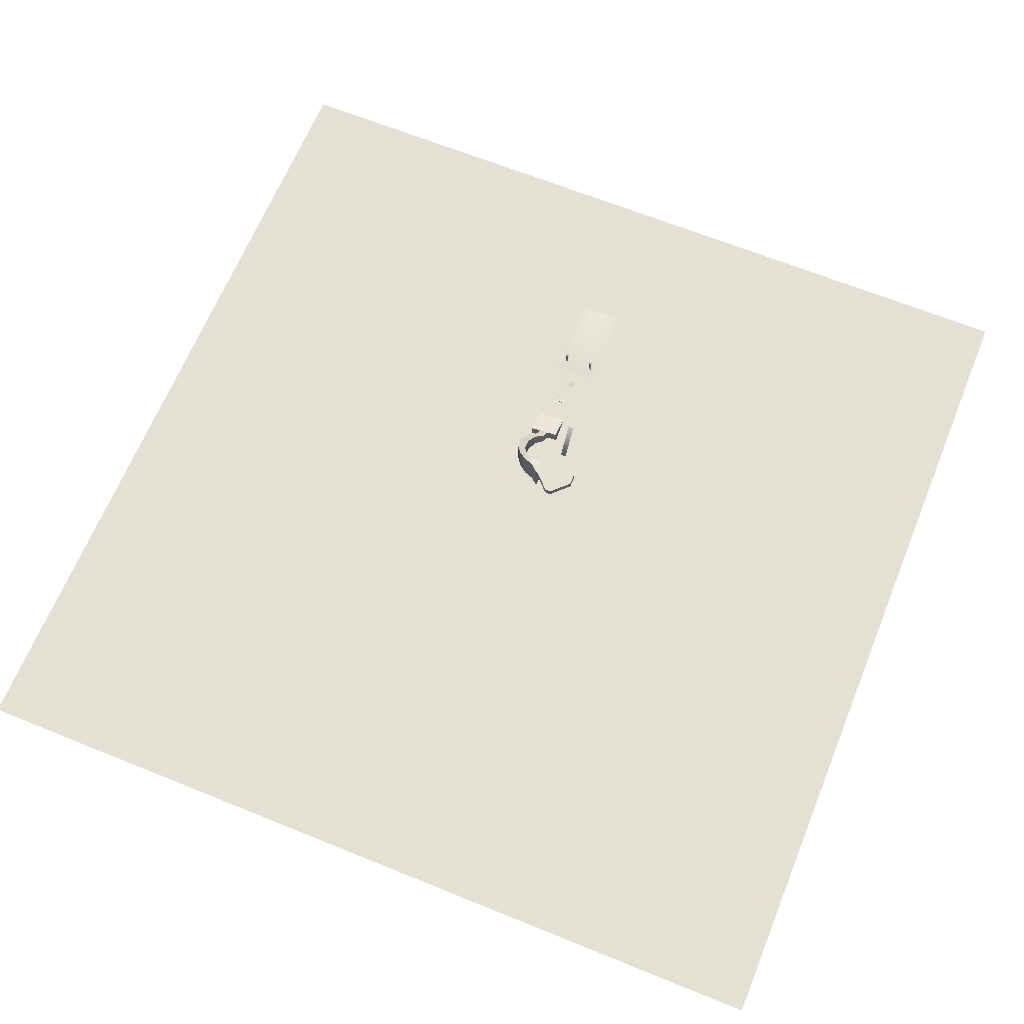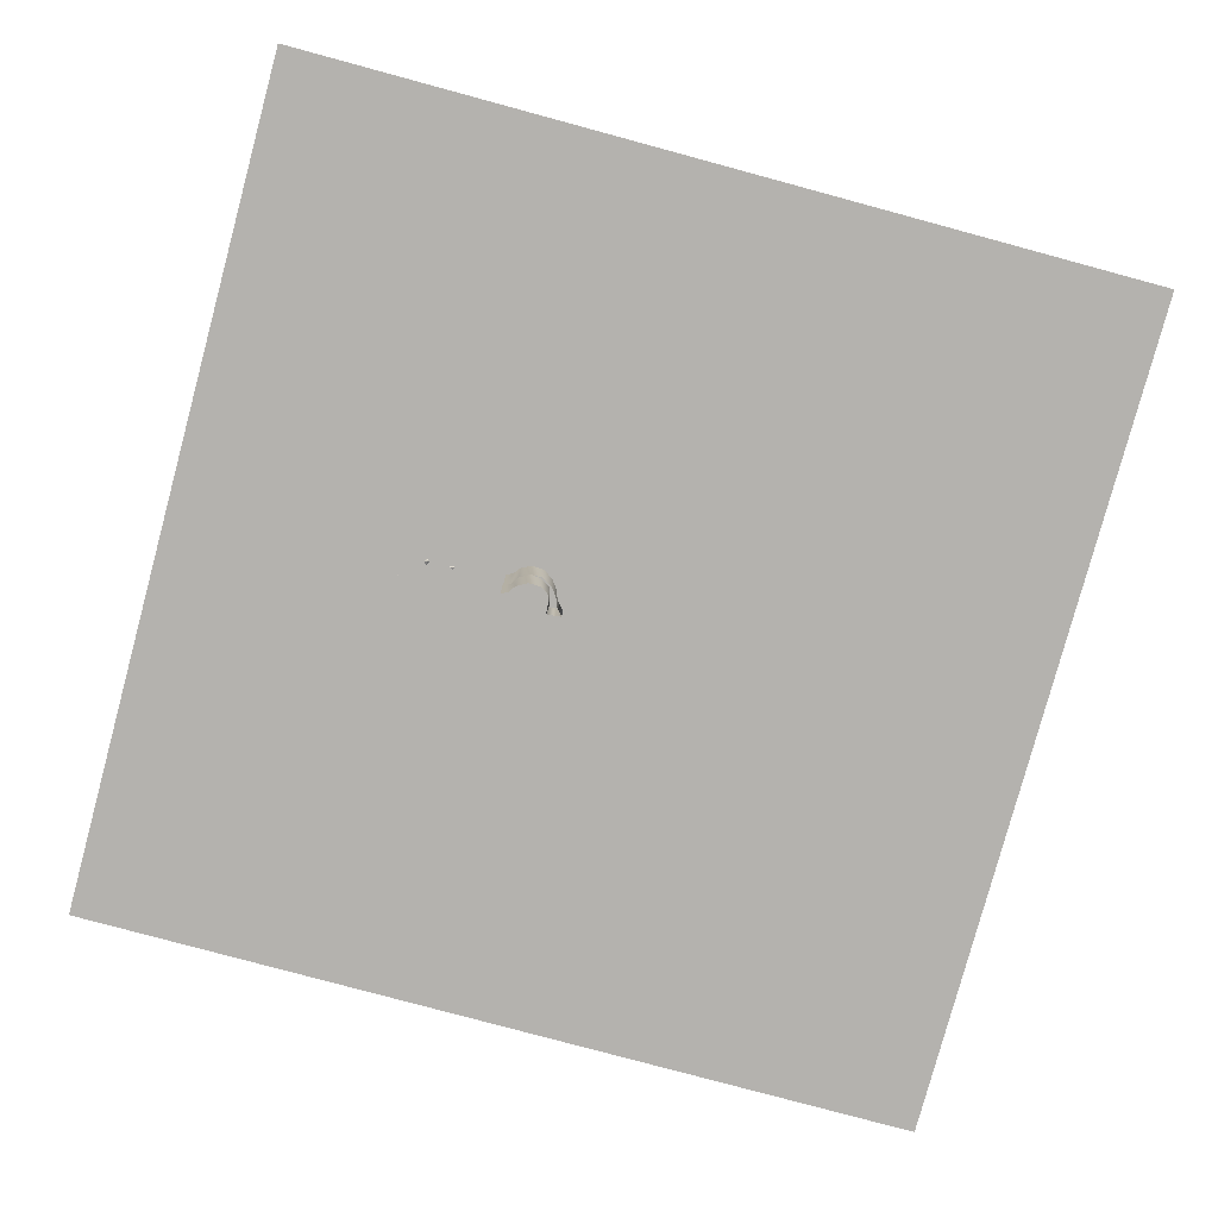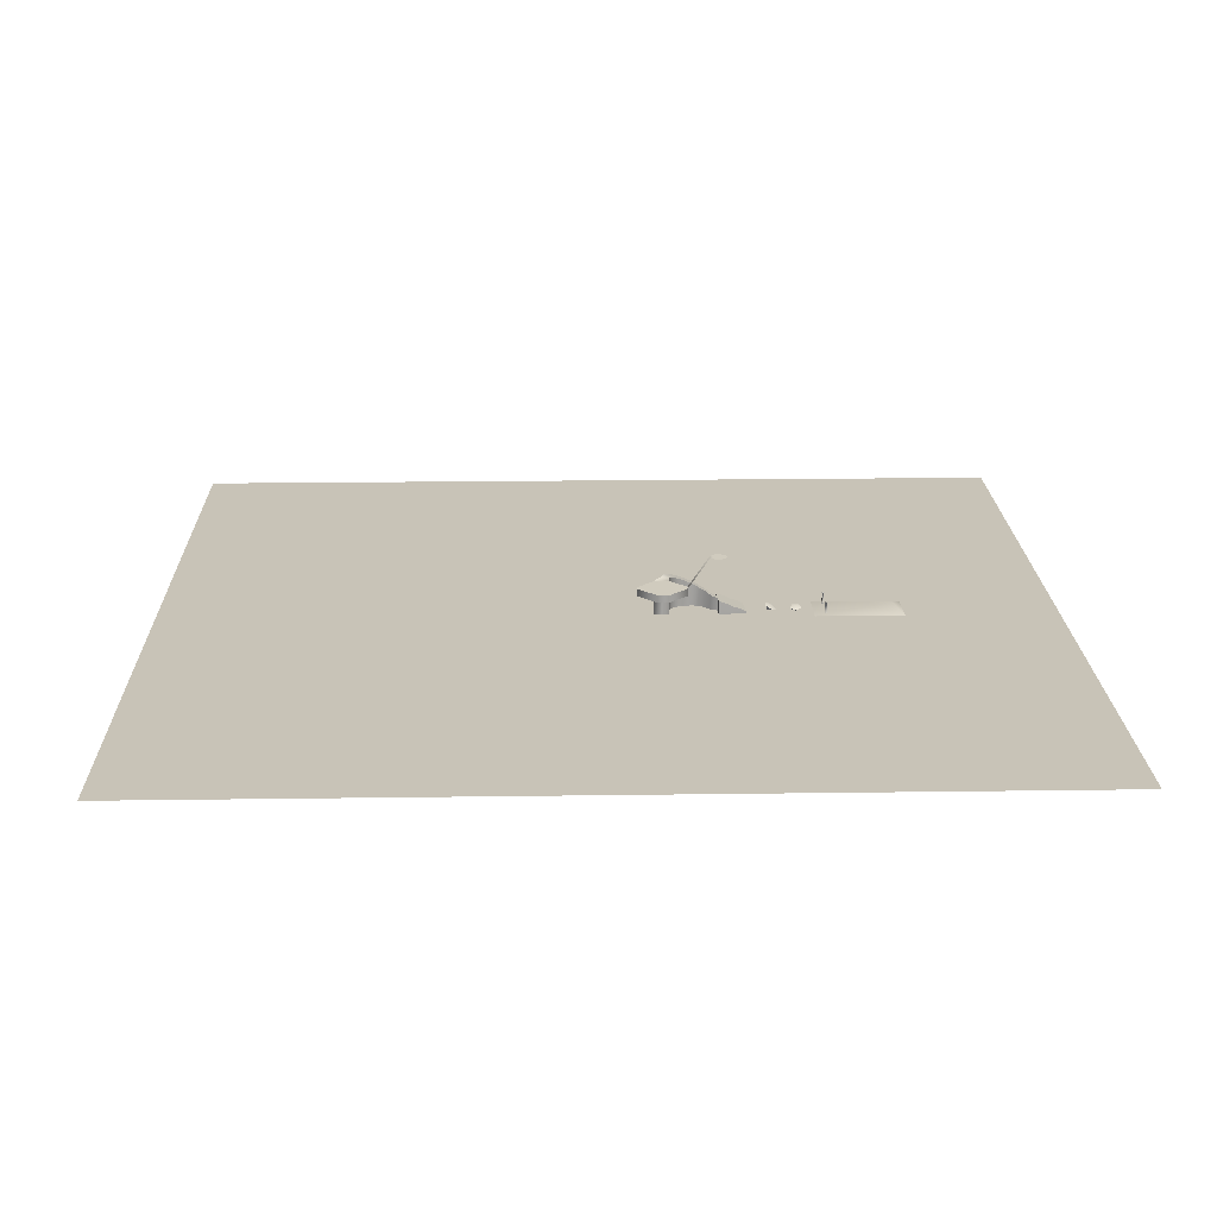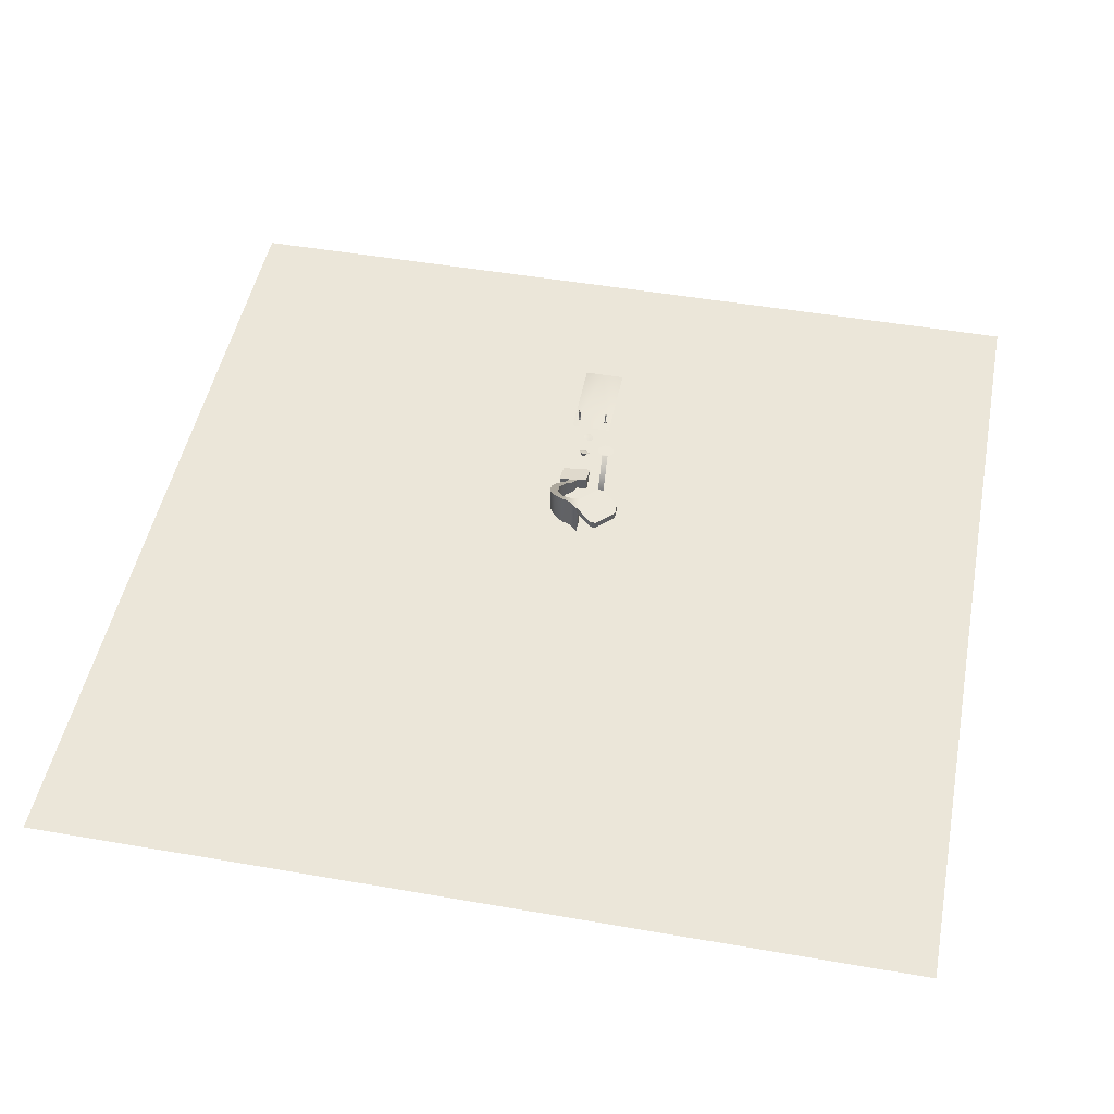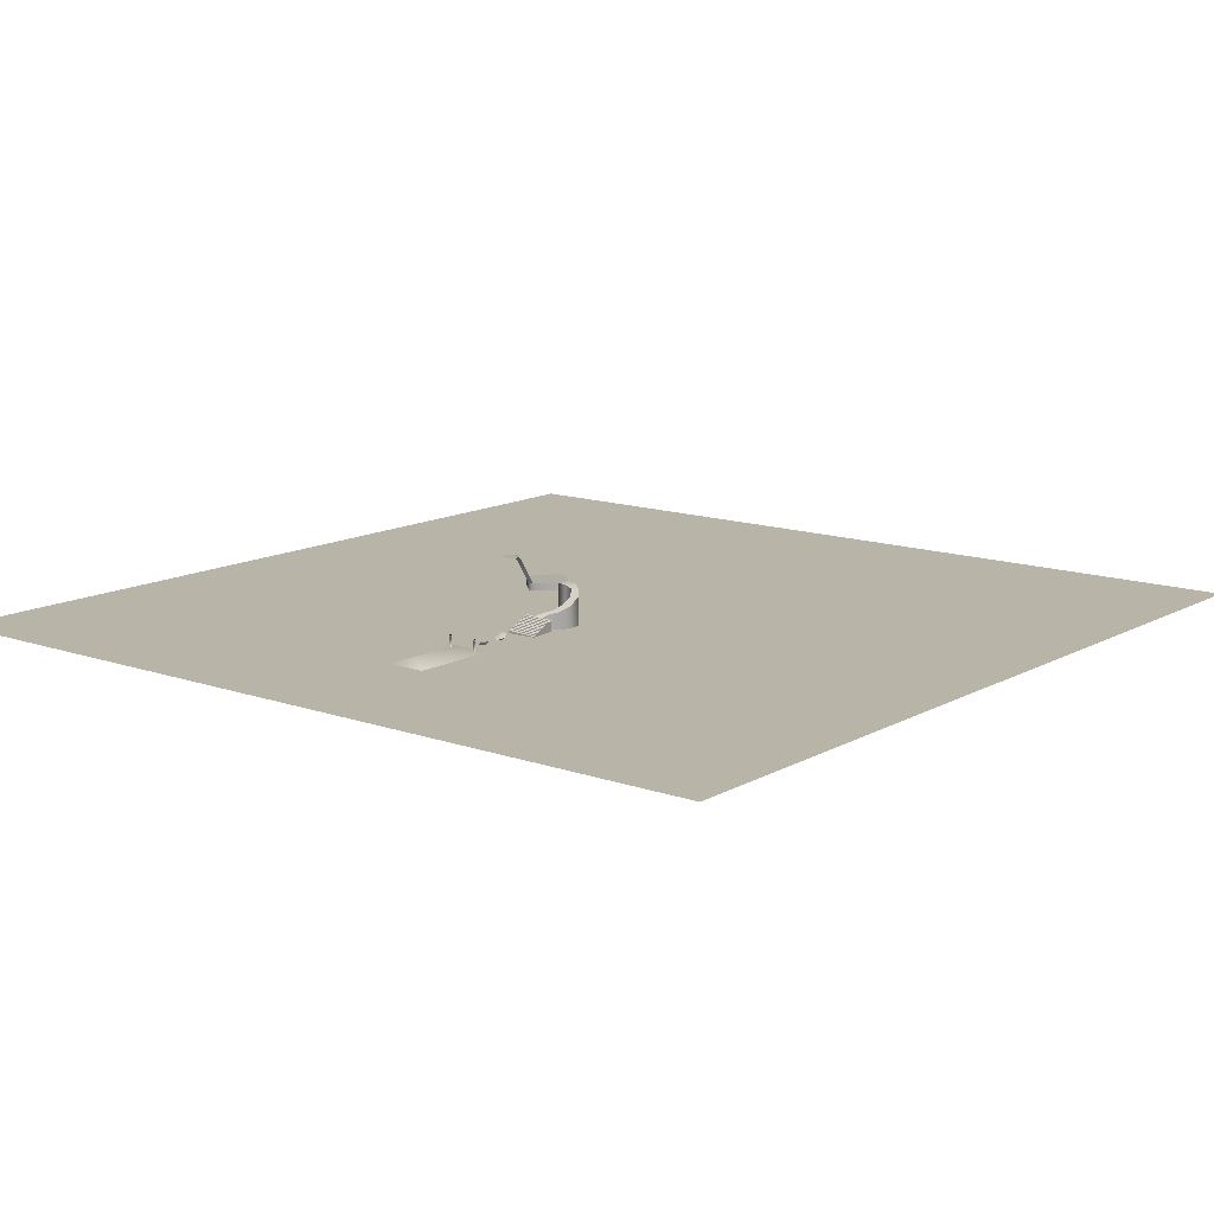
<metadata>
{"format":"obj","ext":"obj","renderer":"f3d","projection":"perspective","resolution":1024,"background":"white","views":[{"elev":65.5,"azim":22.2,"up":"+Y"},{"elev":-79.7,"azim":-105.1,"up":"+Y"},{"elev":19.8,"azim":88.5,"up":"+Y"},{"elev":48.3,"azim":11.0,"up":"+Y"},{"elev":13.2,"azim":-141.3,"up":"+Y"}]}
</metadata>
<code>
v  -0.047 -0.1254 6.16
v  0.15 0.1324 5.779
v  0.417 0.0608 6.16
v  -0.2819 0.2481 5.925
v  -0.2819 0.2481 6.395
v  0.15 0.1324 6.54
v  0.0496 0.2352 6.16
o Cylinder002
g Cylinder002
f 1 2 3
f 1 4 2
f 1 5 4
f 1 6 5
f 1 3 6
f 7 3 2
f 7 2 4
f 7 4 5
f 7 5 6
f 7 6 3
v  -1.1 0.0479 4.34
v  -1.1 0.0479 4.14
v  -0.9 0.0479 4.14
v  -0.9 0.0479 4.34
v  -1.1 0.8479 4.34
v  -0.9 0.8479 4.34
v  -0.9 0.8479 4.14
v  -1.1 0.8479 4.14
v  -0.9472 0.1146 4.293
v  -1.053 0.1146 4.293
v  -0.9472 0.7813 4.293
v  -1.053 0.7813 4.293
v  -0.9472 0.1146 4.188
v  -0.9472 0.7813 4.188
v  -1.053 0.1146 4.188
v  -1.053 0.7813 4.188
o Box002
g Box002
f 8 9 10
f 10 11 8
f 12 13 14
f 14 15 12
f 8 11 16
f 16 17 8
f 17 16 18
f 18 19 17
f 19 18 13
f 13 12 19
f 11 10 20
f 20 16 11
f 16 20 21
f 21 18 16
f 18 21 14
f 14 13 18
f 10 9 22
f 22 20 10
f 20 22 23
f 23 21 20
f 21 23 15
f 15 14 21
f 9 8 17
f 17 22 9
f 22 17 19
f 19 23 22
f 23 19 12
f 12 15 23
v  0.9 0.0479 4.34
v  0.9 0.0479 4.14
v  1.1 0.0479 4.14
v  1.1 0.0479 4.34
v  0.9 0.8479 4.34
v  1.1 0.8479 4.34
v  1.1 0.8479 4.14
v  0.9 0.8479 4.14
v  1.053 0.1146 4.293
v  0.9472 0.1146 4.293
v  1.053 0.7813 4.293
v  0.9472 0.7813 4.293
v  1.053 0.1146 4.188
v  1.053 0.7813 4.188
v  0.9472 0.1146 4.188
v  0.9472 0.7813 4.188
o Box001
g Box001
f 24 25 26
f 26 27 24
f 28 29 30
f 30 31 28
f 24 27 32
f 32 33 24
f 33 32 34
f 34 35 33
f 35 34 29
f 29 28 35
f 27 26 36
f 36 32 27
f 32 36 37
f 37 34 32
f 34 37 30
f 30 29 34
f 26 25 38
f 38 36 26
f 36 38 39
f 39 37 36
f 37 39 31
f 31 30 37
f 25 24 33
f 33 38 25
f 38 33 35
f 35 39 38
f 39 35 28
f 28 31 39
v  0 0.45 -0.3
v  -1.414 0 -1
v  -1.414 0 5
v  1.414 0 5
v  1.414 0 -1
o Cylinder001
g Cylinder001
f 40 41 42
f 40 42 43
f 40 43 44
f 40 44 41
v  -30 0 28.66
v  -30 0 48.66
v  -10 0 28.66
v  -10 0 48.66
v  10 0 28.66
v  10 0 48.66
v  30 0 28.66
v  30 0 48.66
v  -30 0 8.662
v  -10 0 8.662
v  10 0 8.662
v  30 0 8.662
v  -30 0 -11.34
v  -10 0 -11.34
v  10 0 -11.34
v  30 0 -11.34
o Plane001
g Plane001
f 45 46 47
f 48 47 46
f 47 48 49
f 50 49 48
f 49 50 51
f 52 51 50
f 53 45 54
f 47 54 45
f 54 47 55
f 49 55 47
f 55 49 56
f 51 56 49
f 57 53 58
f 54 58 53
f 58 54 59
f 55 59 54
f 59 55 60
f 56 60 55
v  0.7974 0.9072 11.37
v  0.794 0.837 11.2
v  0.7881 0.884 11.2
v  -1.2 0.7162 11.29
v  -1.197 0.7864 11.46
v  -1.206 0.7632 11.29
v  0.8439 -0 11.37
v  -1.15 -0 11.46
v  0.7905 0.7667 11.03
v  0.7847 0.8137 11.03
v  -1.204 0.6459 11.12
v  -1.21 0.6929 11.12
v  0.7871 0.6965 10.87
v  0.7813 0.7435 10.87
v  -1.207 0.5757 10.96
v  -1.213 0.6227 10.96
v  0.7836 0.6262 10.7
v  0.7778 0.6733 10.7
v  -1.211 0.5054 10.79
v  -1.216 0.5524 10.79
v  0.7802 0.556 10.53
v  0.7744 0.603 10.53
v  -1.214 0.4352 10.62
v  -1.22 0.4822 10.62
v  0.7768 0.4857 10.37
v  0.771 0.5328 10.37
v  -1.218 0.3649 10.46
v  -1.223 0.4119 10.46
v  0.7733 0.4155 10.2
v  0.7675 0.4625 10.2
v  -1.221 0.2947 10.29
v  -1.227 0.3417 10.29
v  0.7699 0.3453 10.03
v  0.7641 0.3923 10.03
v  -1.224 0.2244 10.13
v  -1.23 0.2714 10.13
v  0.7665 0.275 9.867
v  0.7606 0.322 9.867
v  -1.228 0.1542 9.959
v  -1.234 0.2012 9.959
v  0.763 0.2048 9.7
v  0.7572 0.2518 9.7
v  -1.231 0.0839 9.793
v  -1.237 0.1309 9.793
v  0.7596 -0 9.534
v  0.7538 0.1815 9.534
v  -1.235 -0 9.626
v  -1.24 0.0607 9.626
o StraightStair001
g StraightStair001
f 61 62 63
f 64 65 66
f 67 62 61
f 68 65 64
f 62 69 70
f 71 64 72
f 67 69 62
f 68 64 71
f 69 73 74
f 75 71 76
f 67 73 69
f 68 71 75
f 73 77 78
f 79 75 80
f 67 77 73
f 68 75 79
f 77 81 82
f 83 79 84
f 67 81 77
f 68 79 83
f 81 85 86
f 87 83 88
f 67 85 81
f 68 83 87
f 85 89 90
f 91 87 92
f 67 89 85
f 68 87 91
f 89 93 94
f 95 91 96
f 67 93 89
f 68 91 95
f 93 97 98
f 99 95 100
f 67 97 93
f 68 95 99
f 97 101 102
f 103 99 104
f 67 101 97
f 68 99 103
f 101 105 106
f 107 103 108
f 67 105 101
f 68 103 107
f 61 63 66
f 66 65 61
f 63 62 64
f 64 66 63
f 62 70 72
f 72 64 62
f 70 69 71
f 71 72 70
f 69 74 76
f 76 71 69
f 74 73 75
f 75 76 74
f 73 78 80
f 80 75 73
f 78 77 79
f 79 80 78
f 77 82 84
f 84 79 77
f 82 81 83
f 83 84 82
f 81 86 88
f 88 83 81
f 86 85 87
f 87 88 86
f 85 90 92
f 92 87 85
f 90 89 91
f 91 92 90
f 89 94 96
f 96 91 89
f 94 93 95
f 95 96 94
f 93 98 100
f 100 95 93
f 98 97 99
f 99 100 98
f 97 102 104
f 104 99 97
f 102 101 103
f 103 104 102
f 101 106 108
f 108 103 101
f 106 105 107
f 107 108 106
f 67 61 65
f 65 68 67
v  -0.6606 0.9996 11.86
v  -0.0622 1.003 11.83
v  0.0994 0.865 11.4
v  -0.4989 0.8287 11.43
v  -1.182 1.174 12.27
v  -0.5836 1.177 12.24
v  -1.525 1.493 12.99
v  -0.9266 1.496 12.96
v  -1.455 1.88 13.82
v  -0.8566 1.883 13.79
v  -0.9888 2.205 14.5
v  -0.3904 2.208 14.46
v  -0.363 2.439 14.96
v  0.2562 2.479 15.18
v  0.3431 2.353 14.7
v  0.8658 2.385 15.69
v  0.866 2.385 14.65
v  -0.0622 -3.997 11.83
v  0.0994 -4.135 11.4
v  -0.4989 -4.171 11.43
v  -0.6606 -4 11.86
v  -0.5836 -3.823 12.24
v  -1.182 -3.826 12.27
v  -0.9266 -3.504 12.96
v  -1.525 -3.507 12.99
v  -0.8566 -3.117 13.79
v  -1.455 -3.12 13.82
v  -0.3904 -2.792 14.46
v  -0.9888 -2.795 14.5
v  -0.363 -2.561 14.96
v  0.2562 -2.443 15.18
v  0.3431 -2.61 14.7
v  0.8658 -2.427 15.69
v  0.9134 -2.654 14.65
o Mesh001
g Mesh001
f 109 110 111
f 111 112 109
f 113 114 110
f 110 109 113
f 115 116 114
f 114 113 115
f 117 118 116
f 116 115 117
f 119 120 118
f 118 117 119
f 121 122 120
f 120 119 121
f 120 122 123
f 123 122 124
f 123 124 125
f 126 127 111
f 111 110 126
f 128 129 109
f 109 112 128
f 130 126 110
f 110 114 130
f 129 131 113
f 113 109 129
f 132 130 114
f 114 116 132
f 131 133 115
f 115 113 131
f 134 132 116
f 116 118 134
f 133 135 117
f 117 115 133
f 136 134 118
f 118 120 136
f 135 137 119
f 119 117 135
f 138 139 122
f 122 121 138
f 137 138 121
f 121 119 137
f 140 136 120
f 120 123 140
f 139 141 124
f 124 122 139
f 142 140 123
f 123 125 142
f 141 142 125
f 125 124 141
v  -0.0368 -0.0529 8.029
v  0.0041 0.0259 7.468
v  0.4358 0.122 7.767
v  -0.4201 0.2301 7.72
v  -0.2505 0.4523 8.175
v  0.2784 0.3855 8.204
v  0.0209 0.3156 7.827
o Cylinder004
g Cylinder004
f 143 144 145
f 143 146 144
f 143 147 146
f 143 148 147
f 143 145 148
f 149 145 144
f 149 144 146
f 149 146 147
f 149 147 148
f 149 148 145
v  3.698 2.385 15.61
v  3.698 2.385 14.75
v  2.481 2.385 13.53
v  2.083 2.385 13.53
v  0.8659 2.385 14.75
v  0.8659 2.385 15.61
v  2.083 2.385 16.83
v  2.481 2.385 16.83
v  3.698 1.885 15.61
v  3.698 1.885 14.75
v  2.481 1.885 13.53
v  2.083 1.885 13.53
v  2.083 1.885 16.83
v  2.481 1.885 16.83
v  0.8659 1.885 14.75
v  0.8659 1.885 15.61
o Mesh002
g Mesh002
f 150 151 152
f 150 152 153
f 150 153 154
f 154 155 156
f 154 156 157
f 150 154 157
f 151 150 158
f 158 159 151
f 153 152 160
f 160 161 153
f 157 156 162
f 162 163 157
f 160 152 151
f 151 159 160
f 158 150 157
f 157 163 158
f 164 154 153
f 153 161 164
f 162 156 155
f 155 165 162
f 163 162 165
f 165 164 161
f 161 160 159
f 165 161 159
f 163 165 159
f 158 163 159
v  2.481 4.501 12.09
v  2.083 4.501 12.09
v  2.481 2.385 13.53
v  2.083 2.385 13.53
v  2.688 4.501 11.92
v  1.86 4.501 11.92
v  2.829 4.501 11.7
v  1.72 4.501 11.7
v  2.829 4.501 11.38
v  1.72 4.501 11.38
v  1.86 4.501 11.16
v  2.688 4.501 11.16
v  2.481 4.501 11
v  2.083 4.501 11
o Mesh003
g Mesh003
f 166 167 168
f 169 168 167
f 170 171 166
f 167 166 171
f 172 173 171
f 171 170 172
f 174 175 173
f 173 172 174
f 176 177 178
f 178 179 176
f 175 174 176
f 177 176 174

</code>
